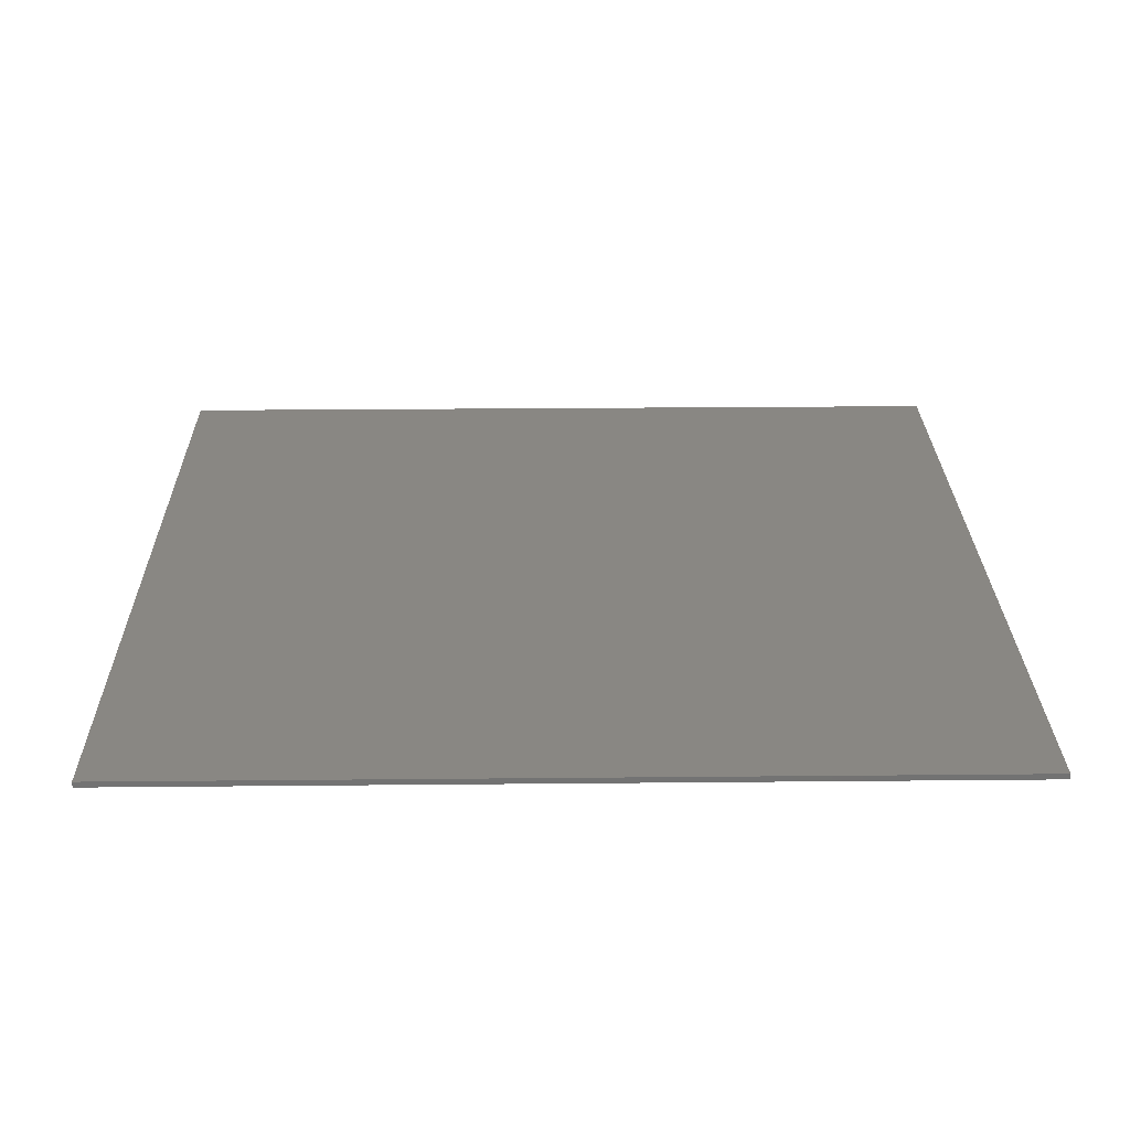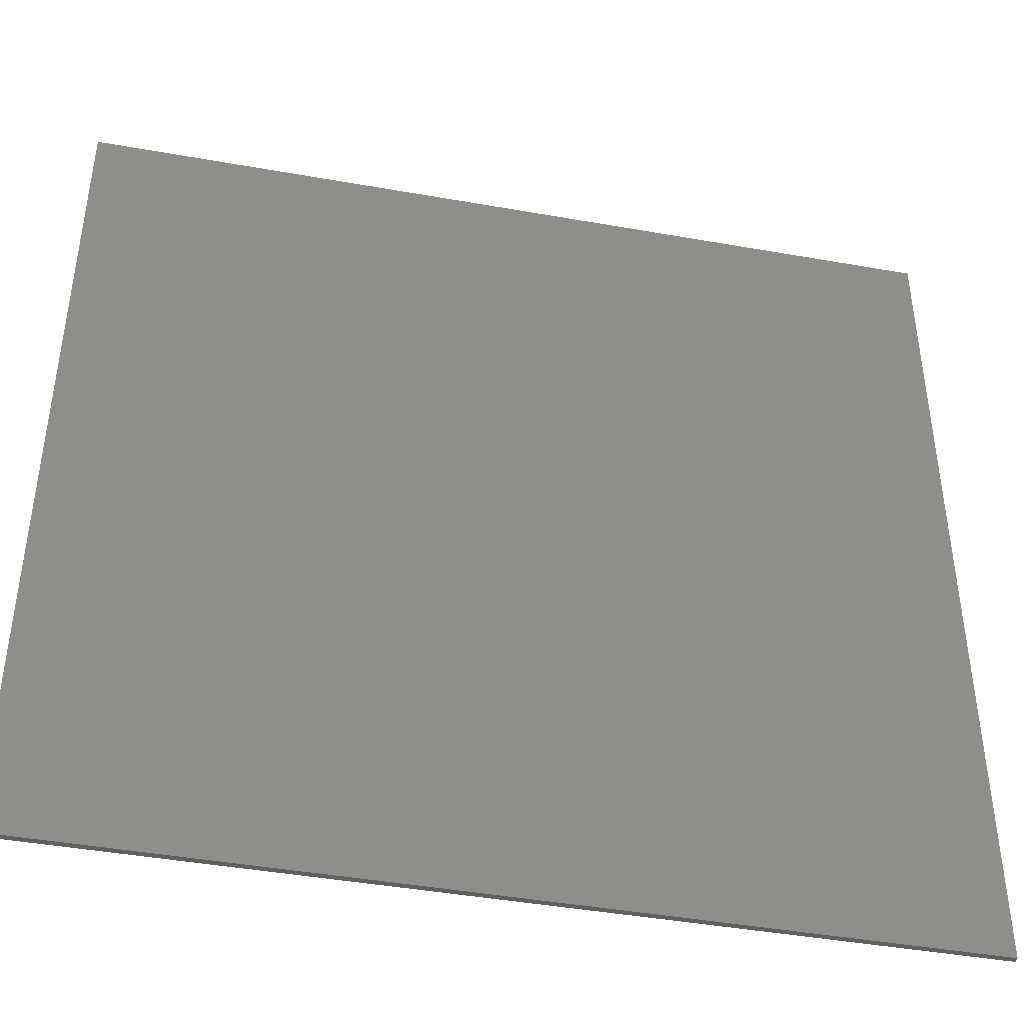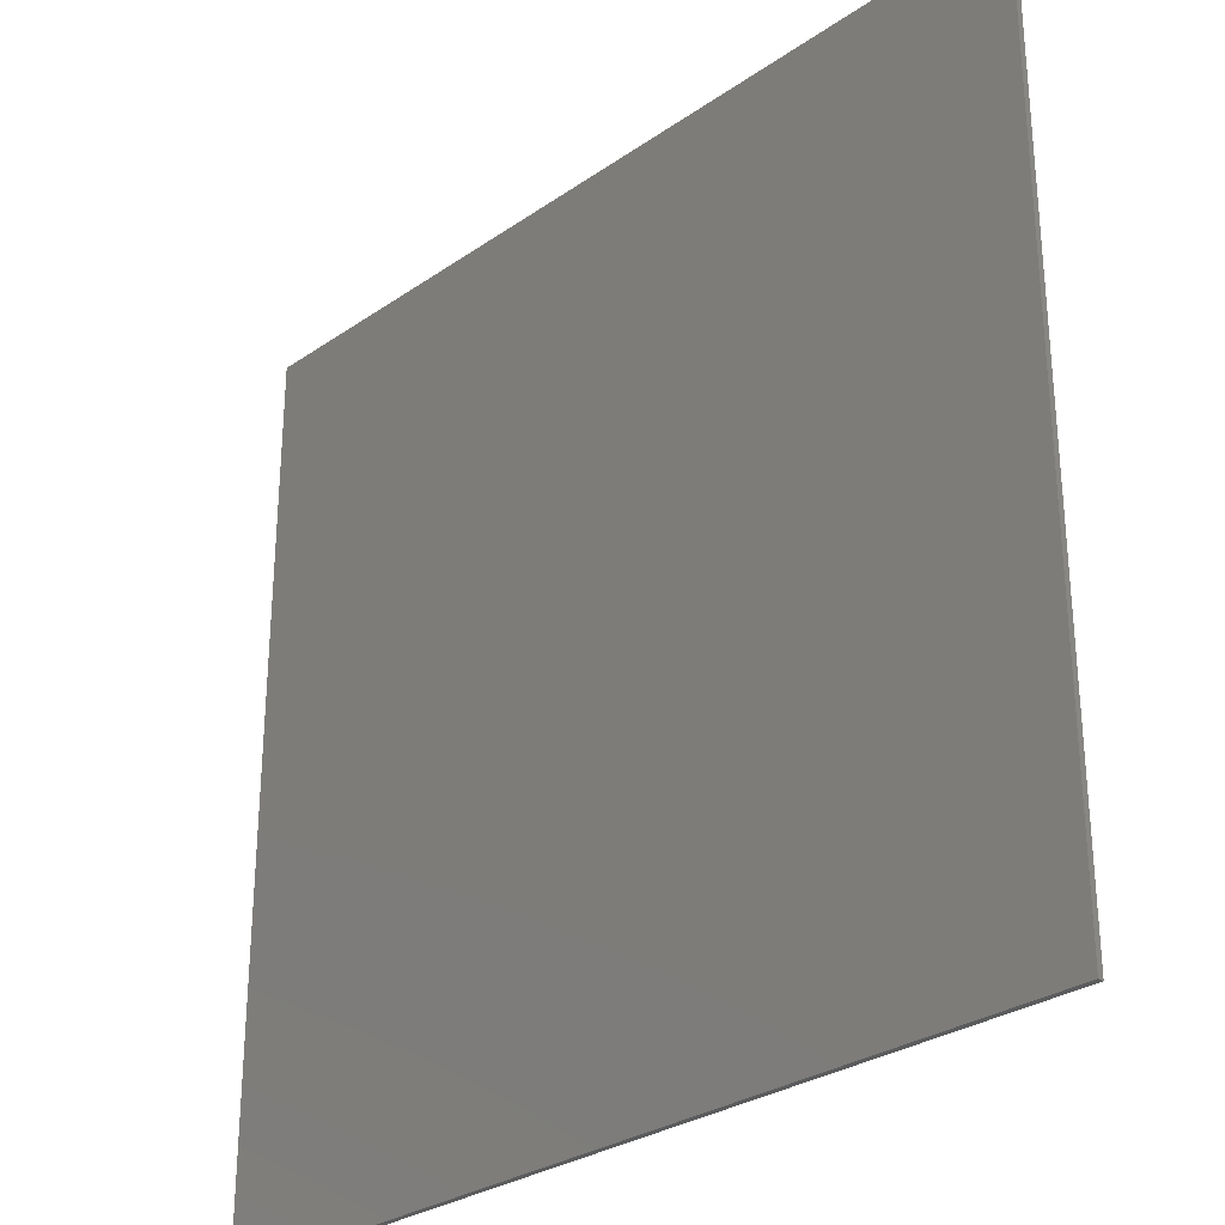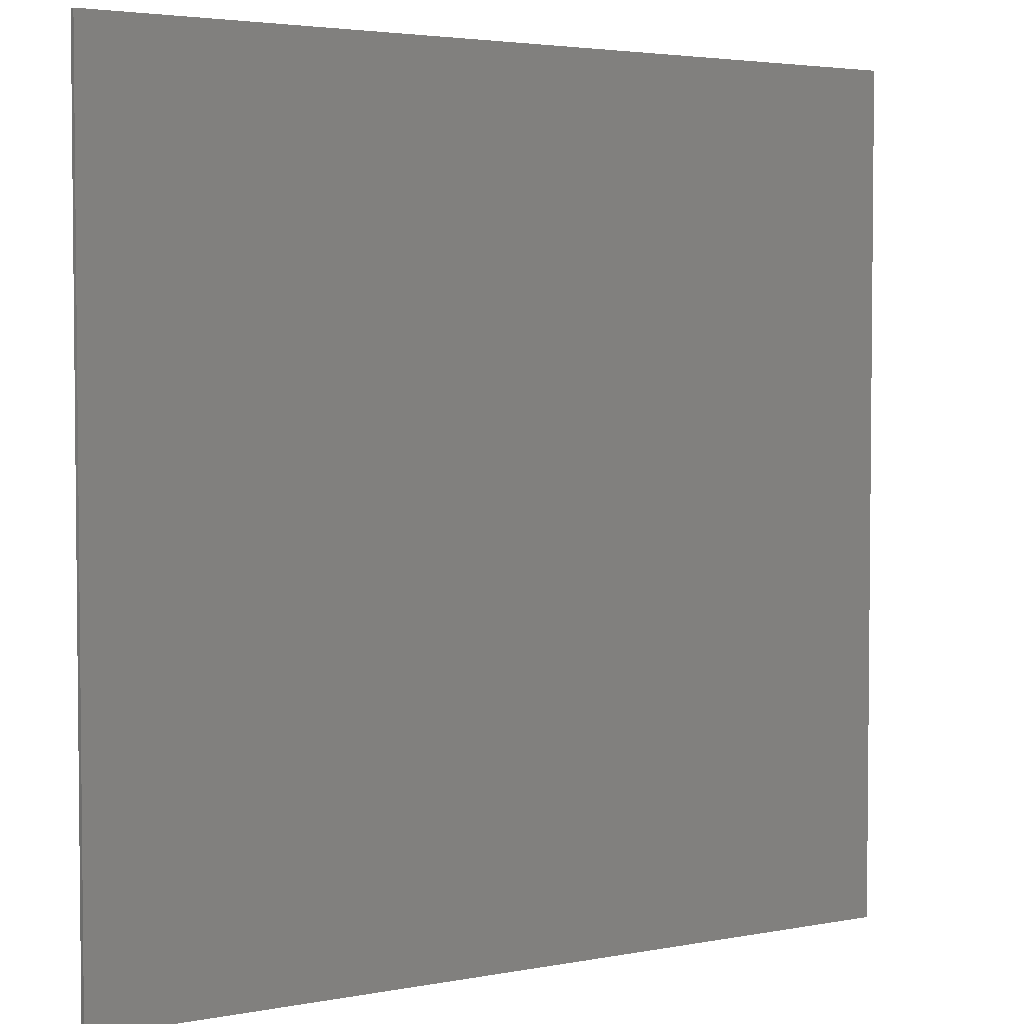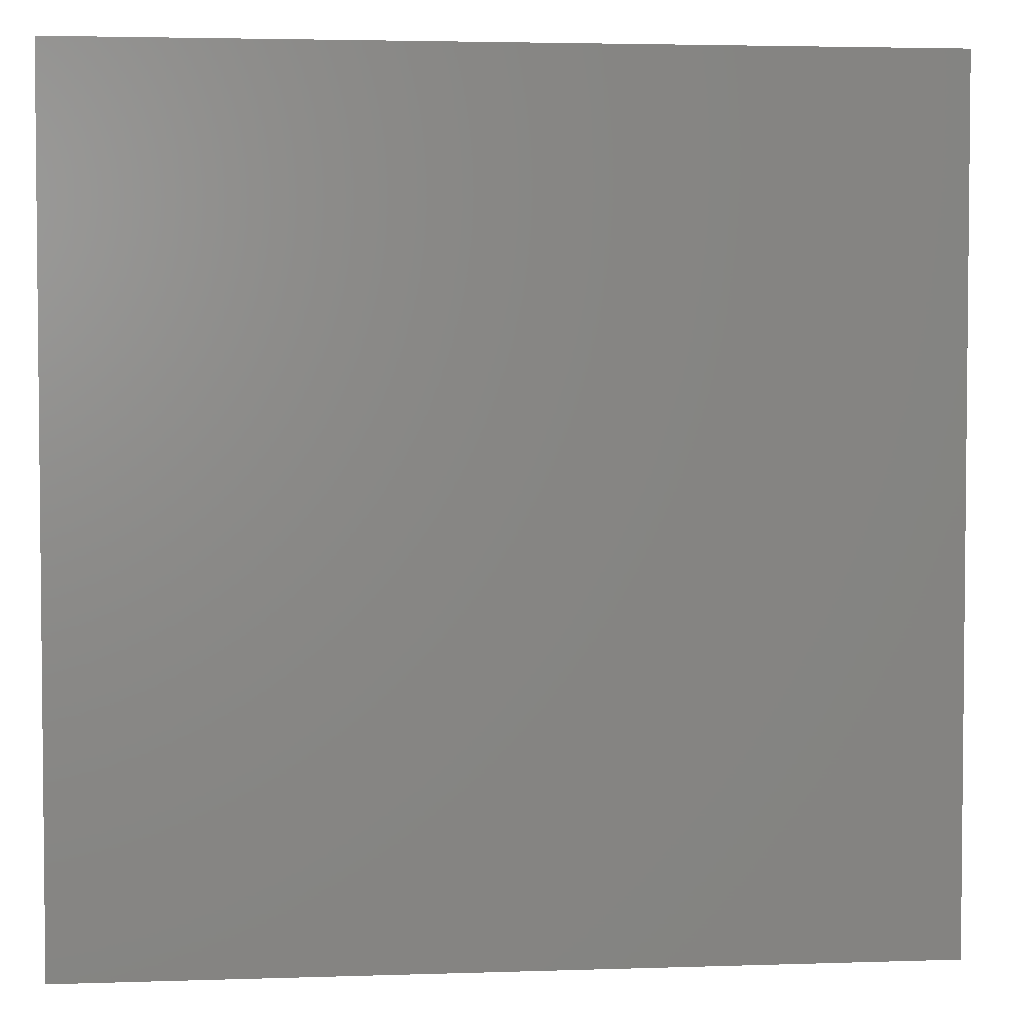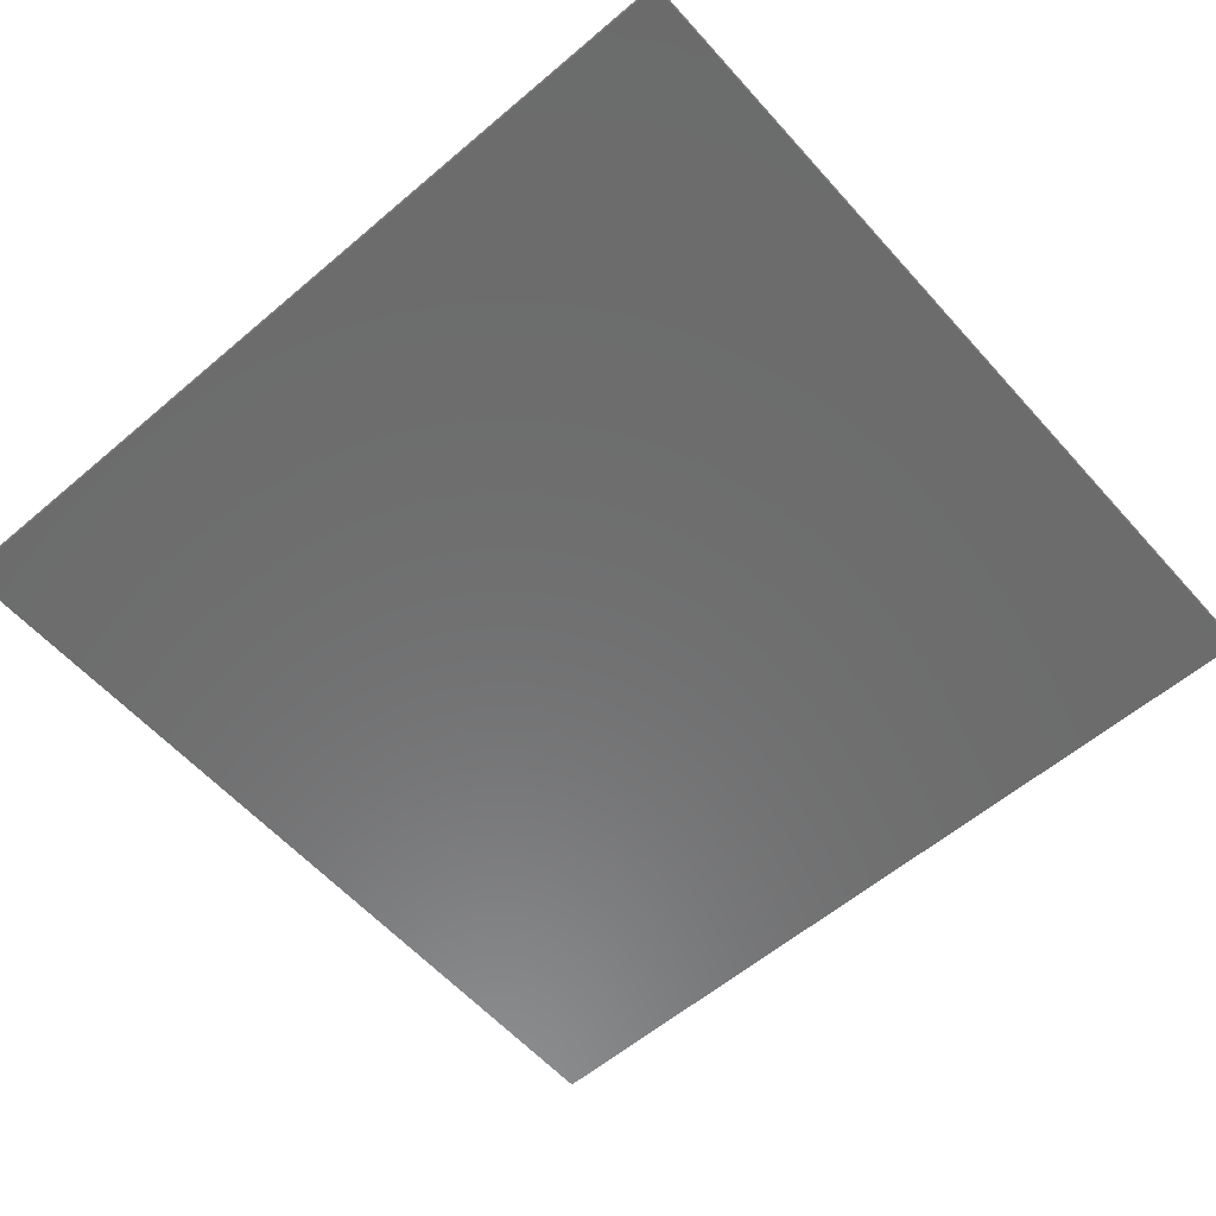
<metadata>
{"format":"stl","ext":"stl","renderer":"f3d","projection":"perspective","resolution":1024,"background":"white","views":[{"elev":25.6,"azim":89.1,"up":"+Z"},{"elev":-43.3,"azim":168.1,"up":"+Y"},{"elev":-29.1,"azim":45.6,"up":"+Y"},{"elev":3.5,"azim":147.4,"up":"+Y"},{"elev":3.5,"azim":-6.4,"up":"+Y"},{"elev":-58.4,"azim":41.3,"up":"+Z"}]}
</metadata>
<code>
# stl→obj: 8 verts, 12 faces
v 0 0 -0.001
v 0 0 0
v 0 0.1524 0
v 0 0.1524 -0.001
v 0.1524 0.1524 0
v 0.1524 0.1524 -0.001
v 0.1524 0 0
v 0.1524 0 -0.001
f 1 2 3
f 1 3 4
f 4 3 5
f 4 5 6
f 6 5 7
f 6 7 8
f 8 7 2
f 8 2 1
f 4 6 8
f 4 8 1
f 5 3 2
f 5 2 7

</code>
